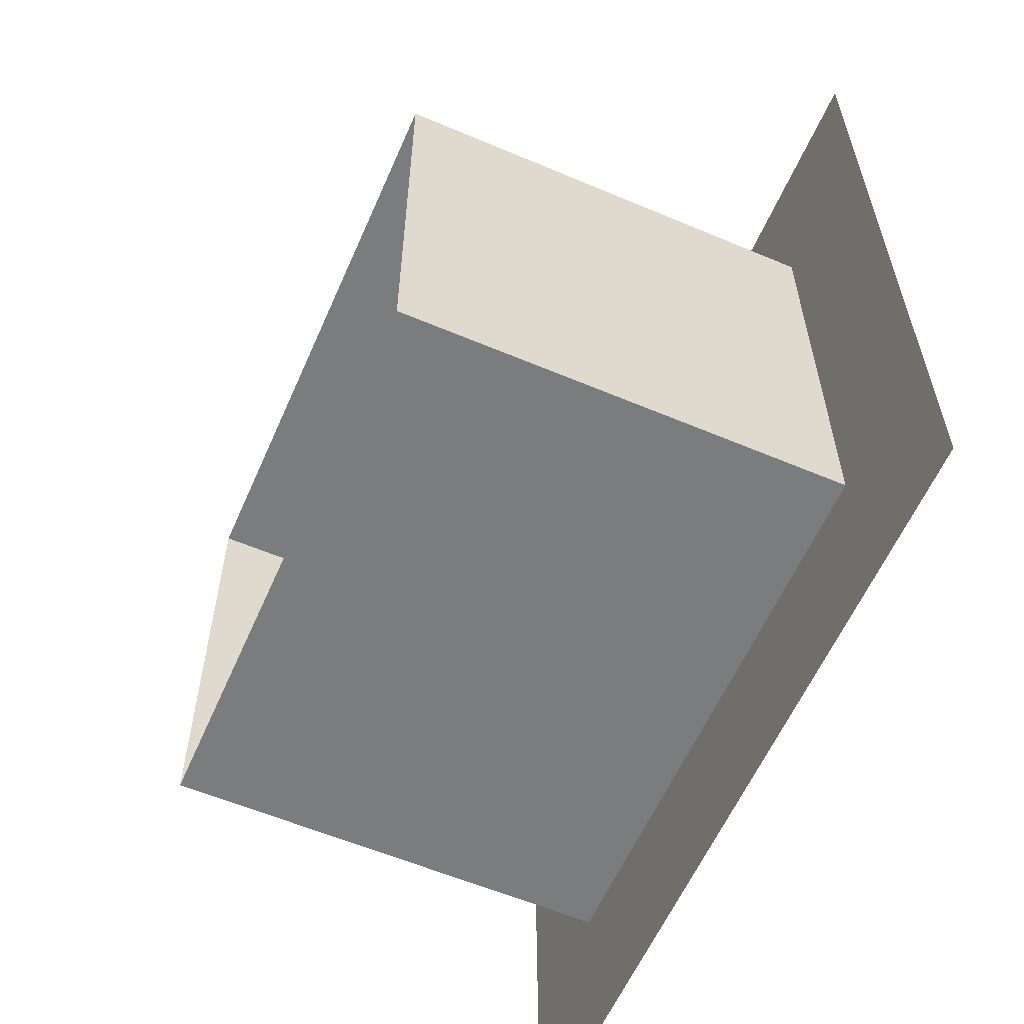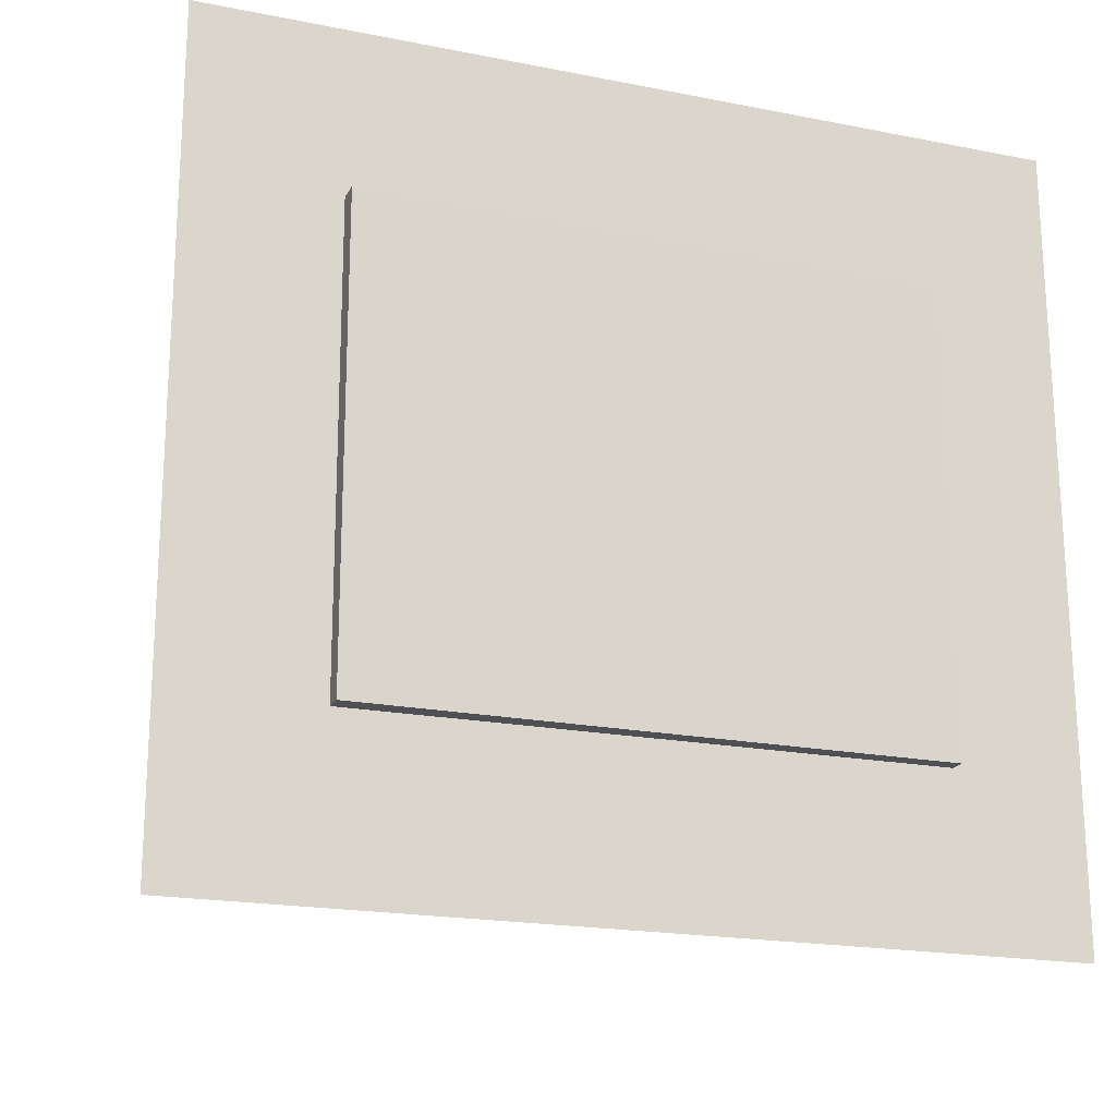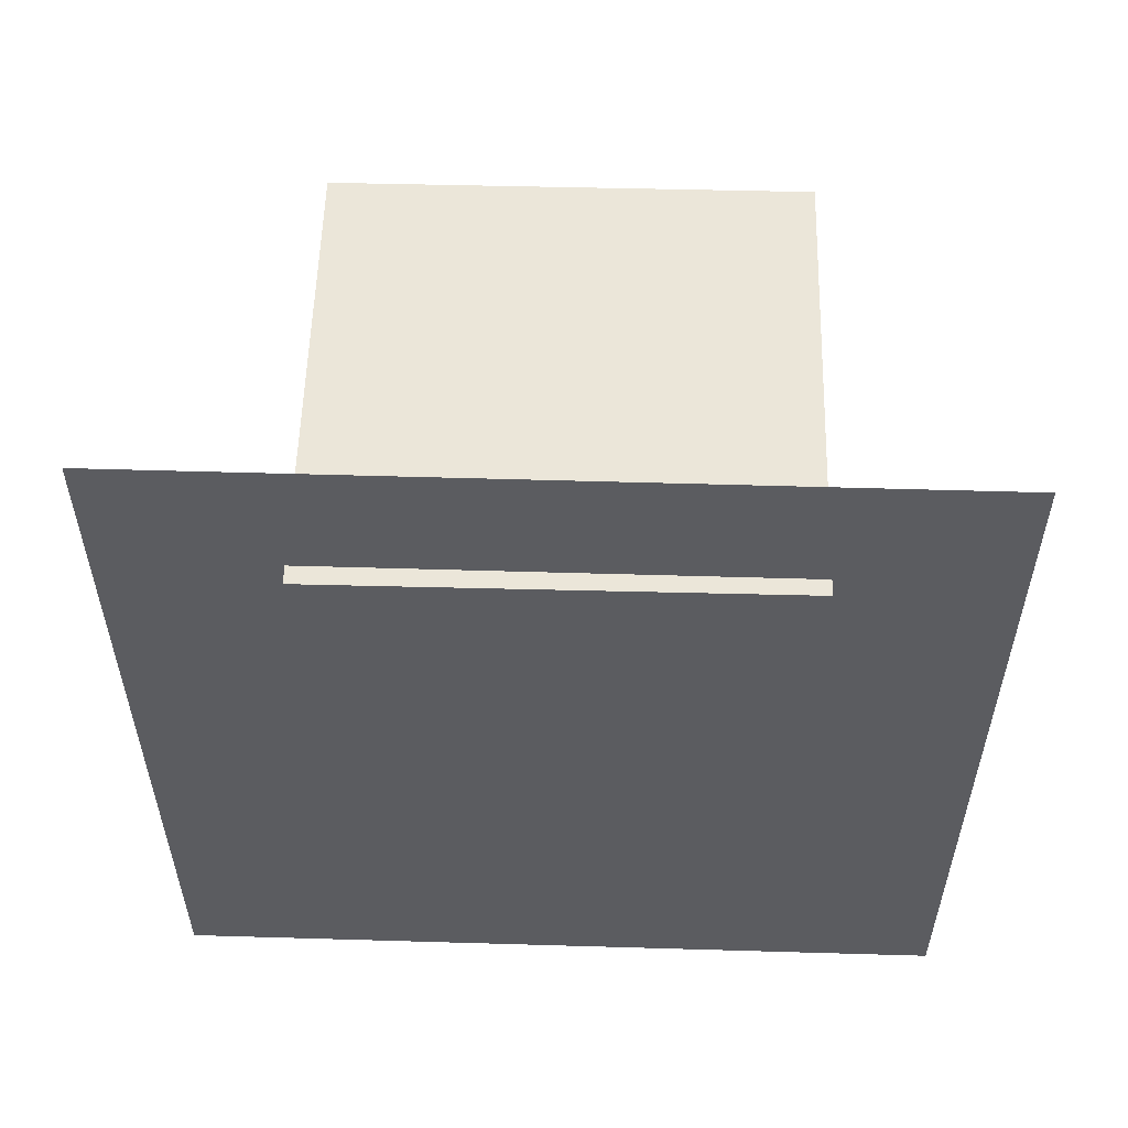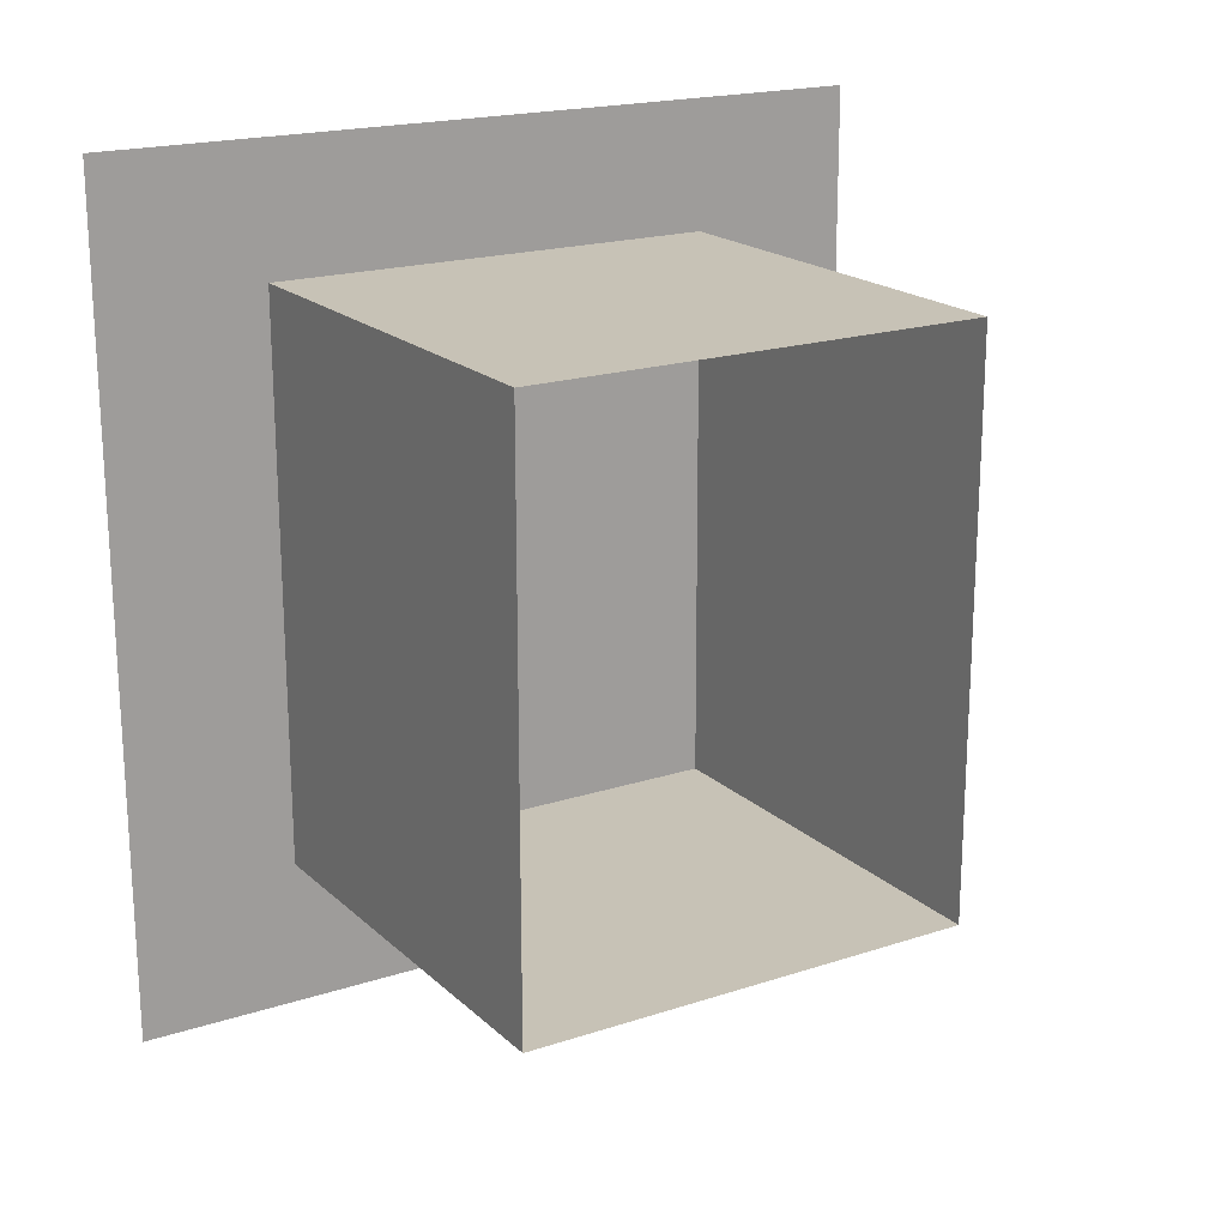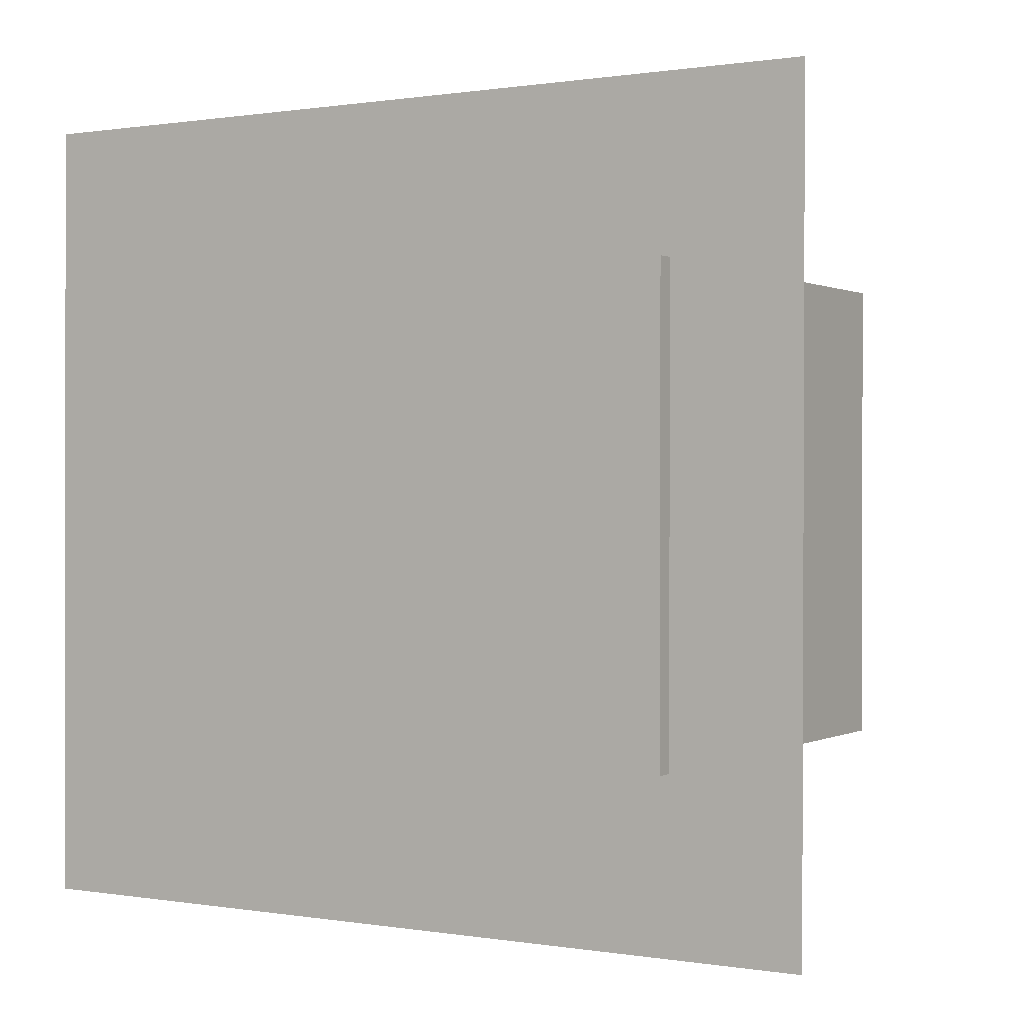
<metadata>
{"format":"obj","ext":"obj","renderer":"f3d","projection":"perspective","resolution":1024,"background":"white","views":[{"elev":-58.7,"azim":156.4,"up":"+Y"},{"elev":-19.4,"azim":-110.6,"up":"+Y"},{"elev":55.1,"azim":-88.5,"up":"+Z"},{"elev":19.2,"azim":58.3,"up":"+Z"},{"elev":0.5,"azim":-58.9,"up":"+Y"}]}
</metadata>
<code>
o Plane
v -2.342 6.56 -4.871
v -2.383 6.56 3.586
v -2.381 -1.377 -4.871
v -2.421 -1.377 3.586
f 1 2 4 3
o Cube_Cube.002
v -2.573 0.2794 2.285
v -2.573 4.895 2.285
v -2.573 0.2794 -3.411
v -2.573 4.895 -3.411
v 2.042 0.2794 2.285
v 2.042 4.895 2.285
v 2.042 0.2794 -3.411
v 2.042 4.895 -3.411
f 5 6 8 7
f 7 8 12 11
f 9 10 6 5
f 7 11 9 5
f 12 8 6 10

</code>
